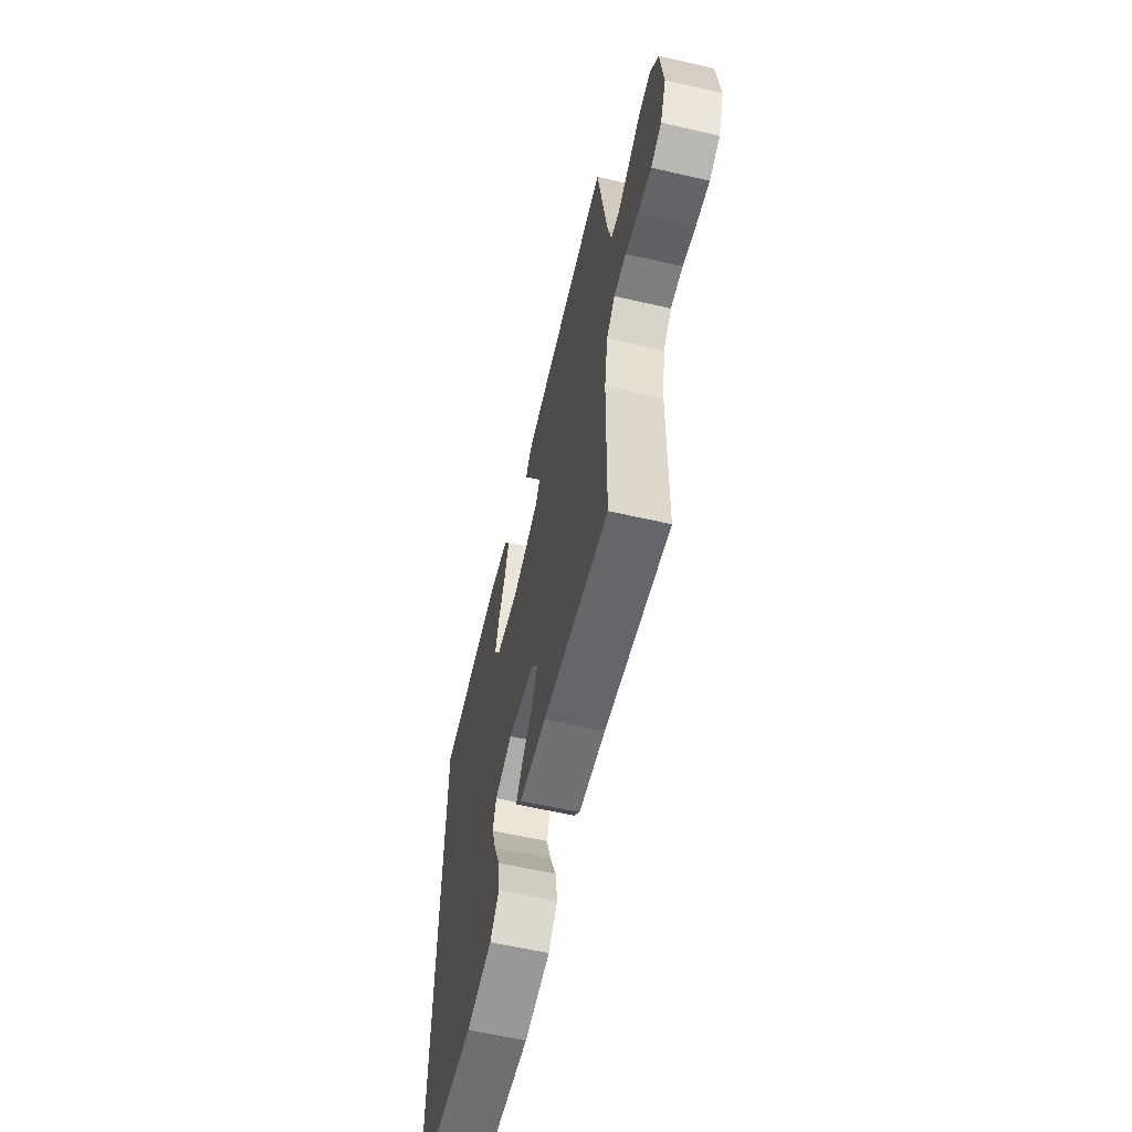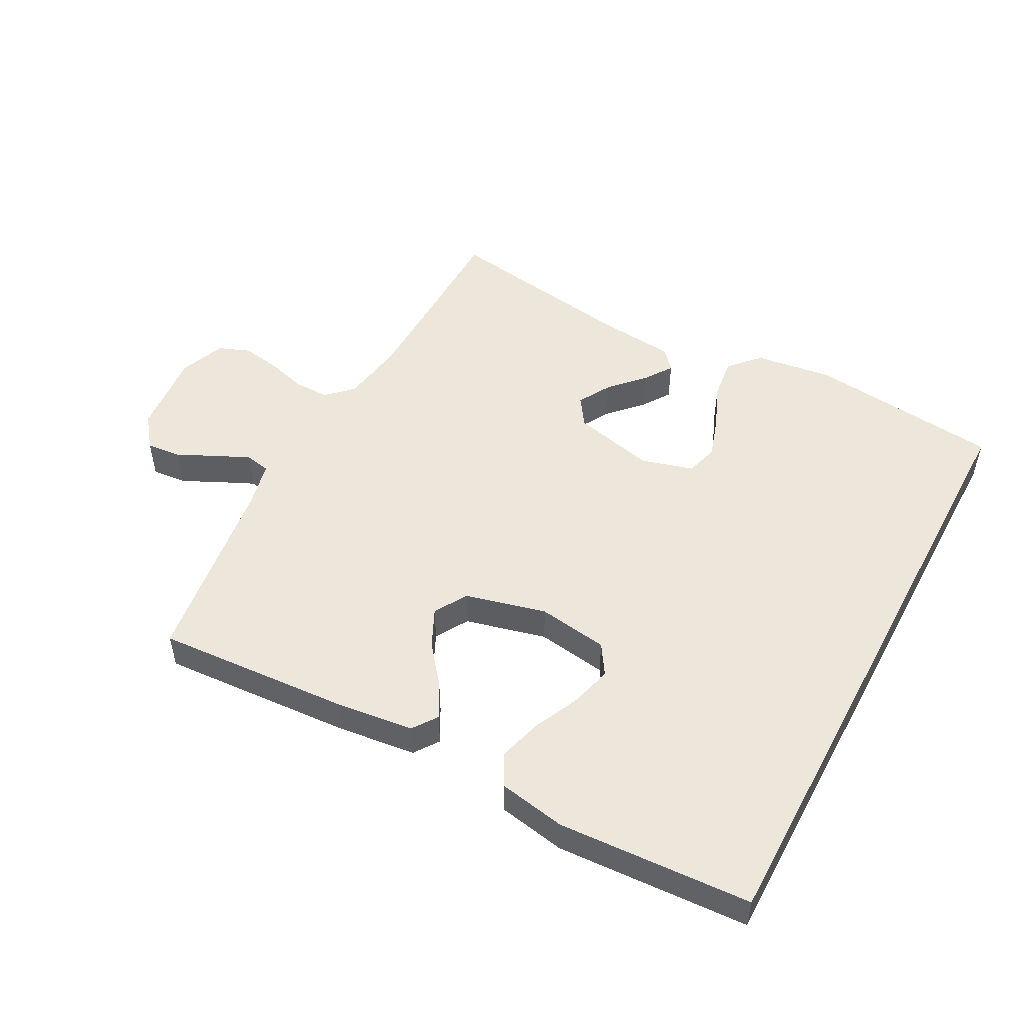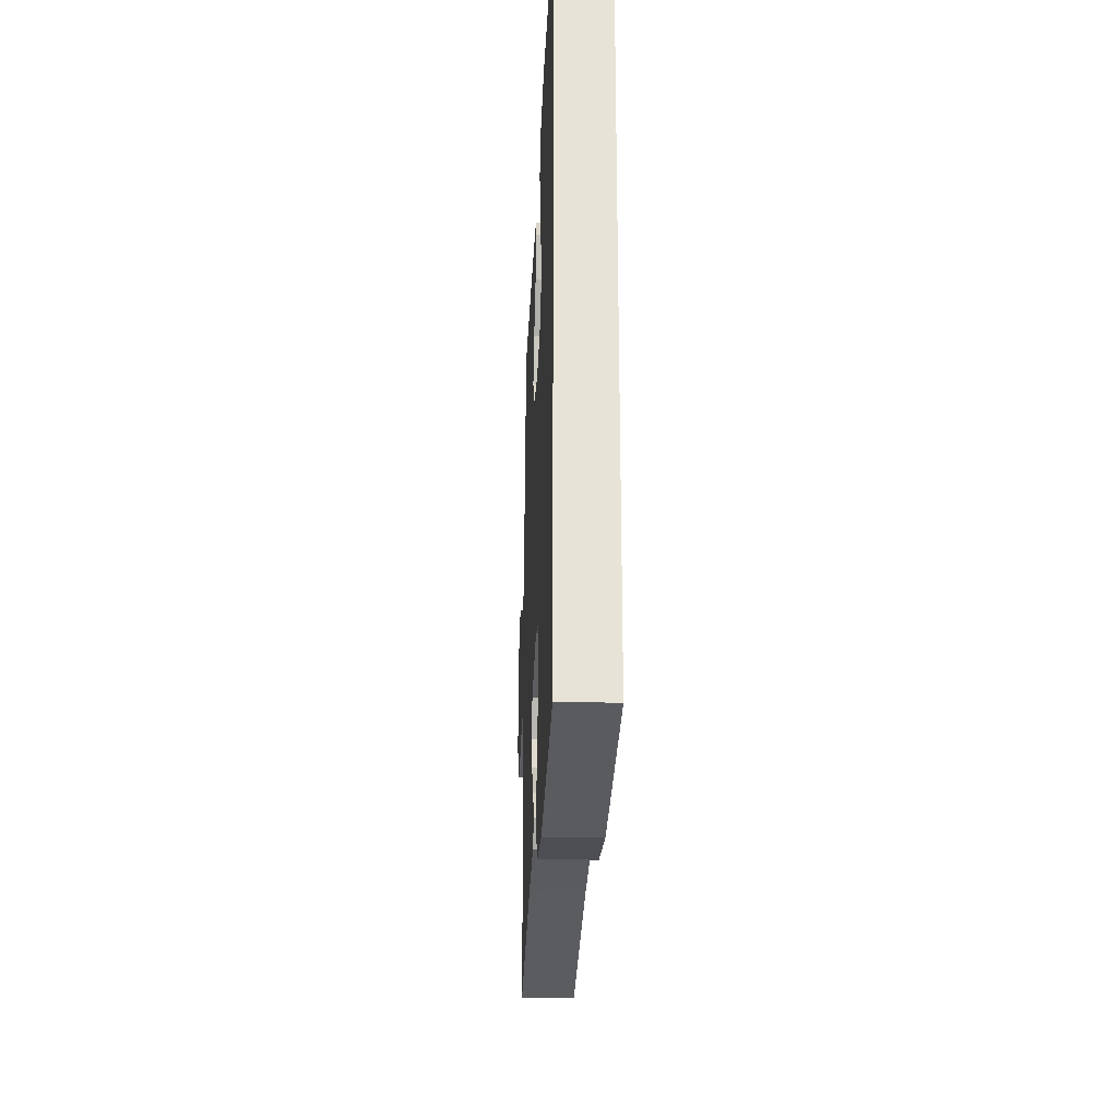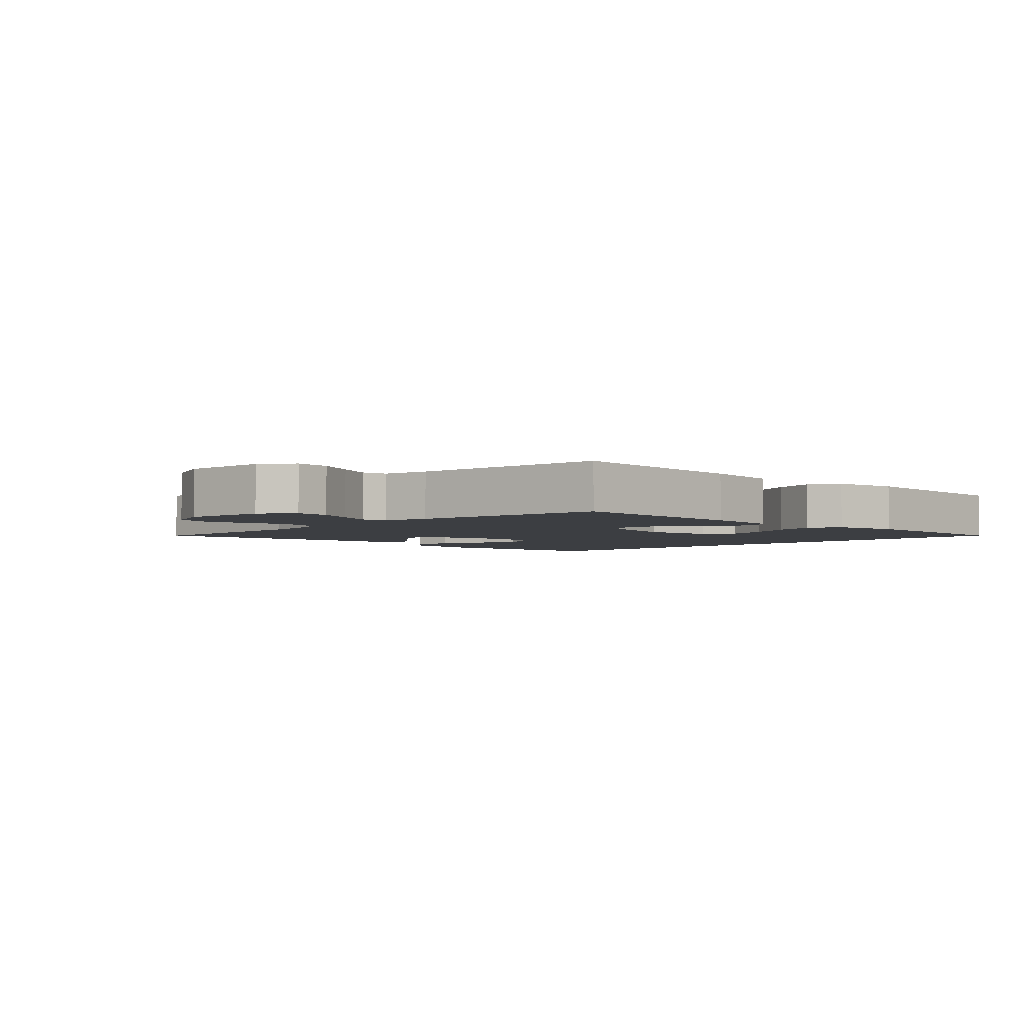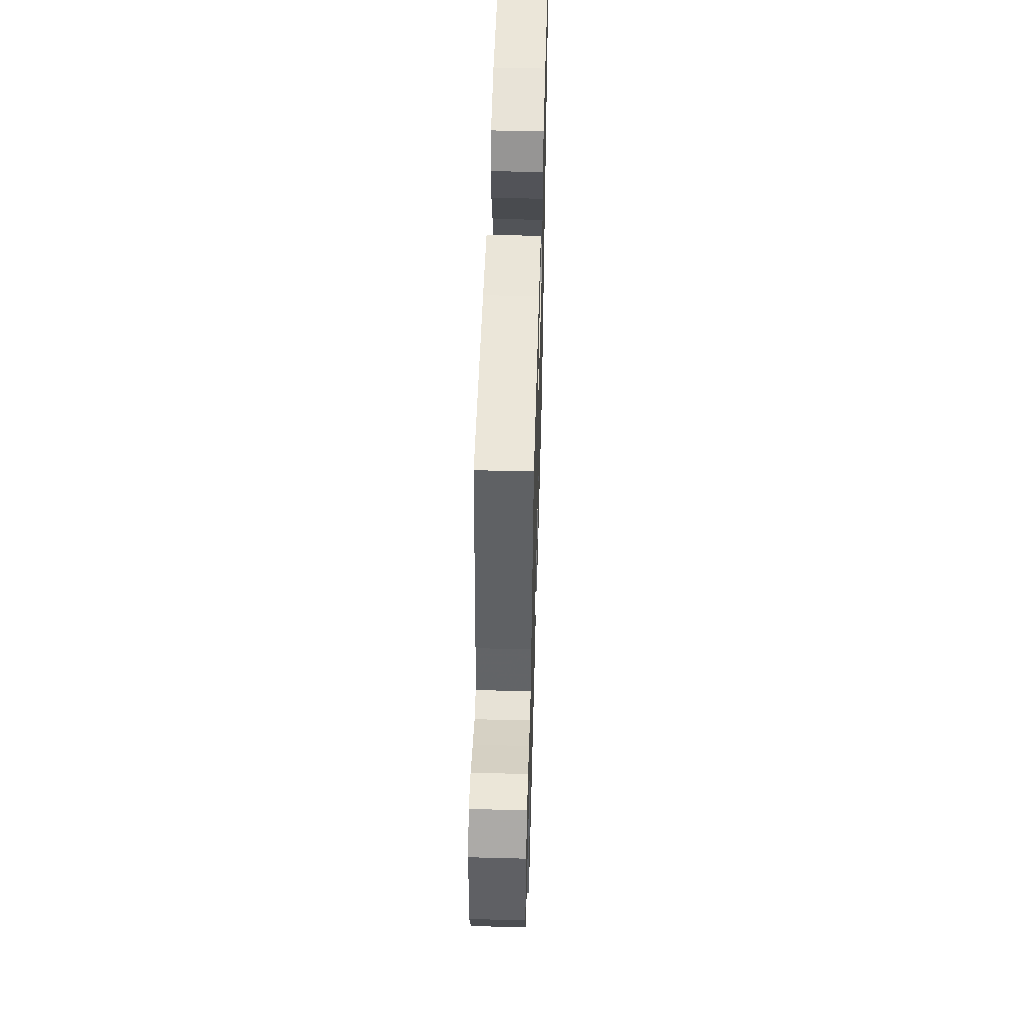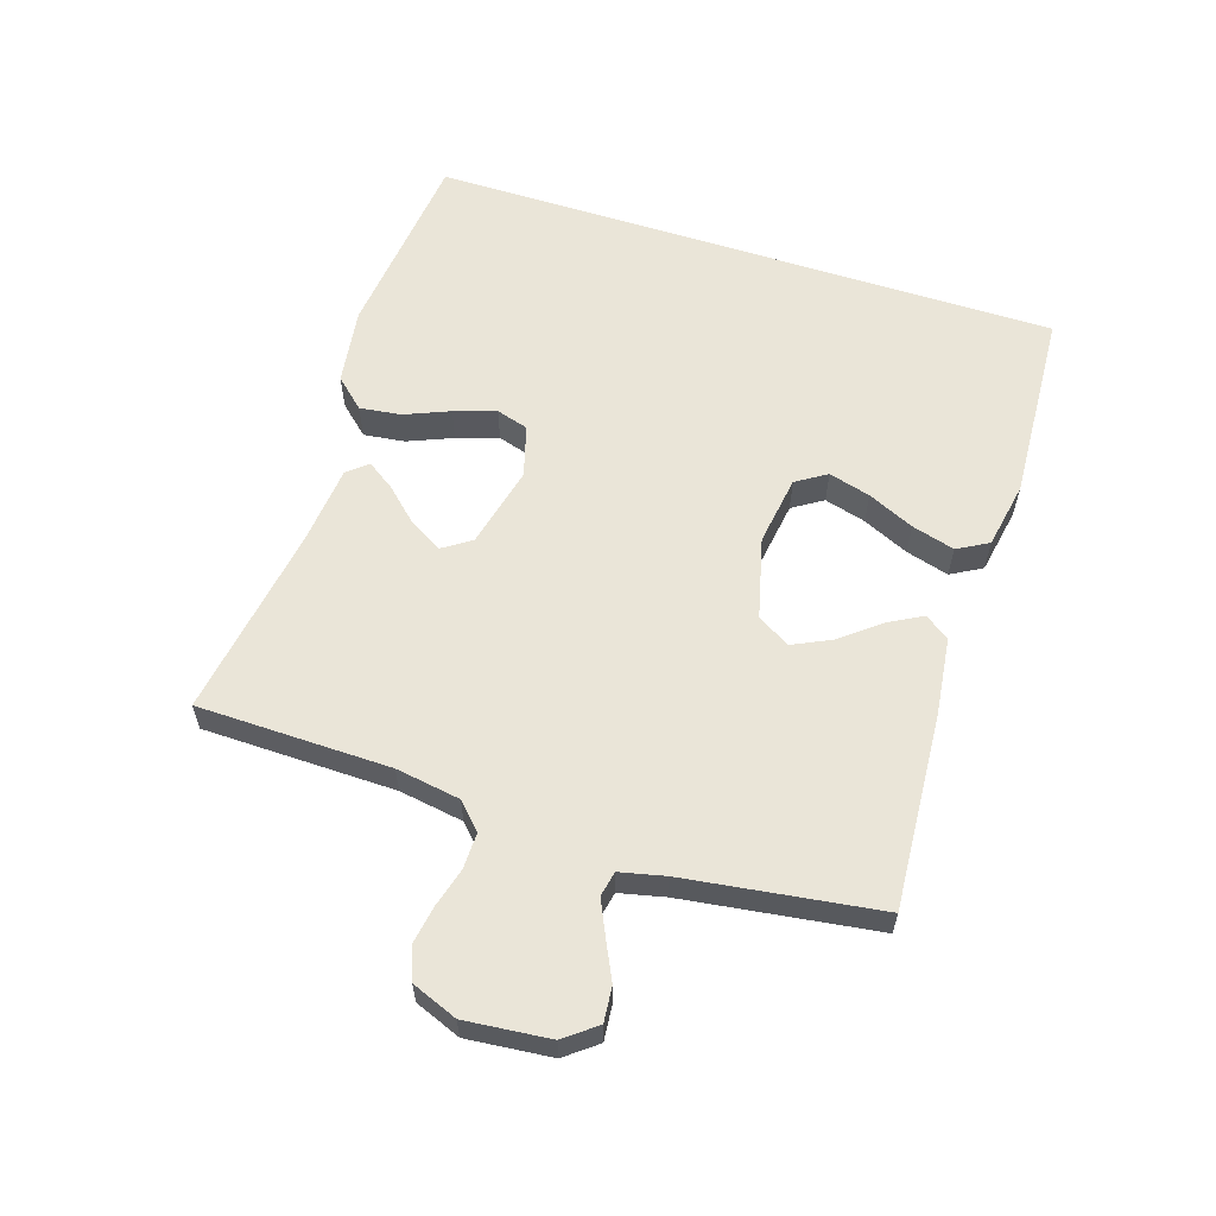
<metadata>
{"format":"obj","ext":"obj","renderer":"f3d","projection":"perspective","resolution":1024,"background":"white","views":[{"elev":-60.7,"azim":-103.2,"up":"+Z"},{"elev":50.9,"azim":28.2,"up":"+Y"},{"elev":-26.4,"azim":87.5,"up":"+Z"},{"elev":-3.4,"azim":-44.5,"up":"+Y"},{"elev":51.6,"azim":-88.4,"up":"+Z"},{"elev":59.6,"azim":-72.1,"up":"+Y"}]}
</metadata>
<code>
v 0.5 0.07 -0.493
v 0.2 0.07 -0.525
v 0.08 0.07 -0.508
v 0.038 0.07 -0.462
v 0.046 0.07 -0.398
v 0.075 0.07 -0.328
v 0.096 0.07 -0.263
v 0.081 0.07 -0.213
v 0 0.07 -0.19
v -0.127 0.07 -0.22
v -0.157 0.07 -0.264
v -0.128 0.07 -0.315
v -0.08 0.07 -0.366
v -0.05 0.07 -0.41
v -0.077 0.07 -0.441
v -0.2 0.07 -0.453
v -0.5 0.07 -0.5
v -0.505 0.07 -0.2
v -0.521 0.07 -0.1
v -0.56 0.07 -0.062
v -0.616 0.07 -0.063
v -0.677 0.07 -0.08
v -0.737 0.07 -0.09
v -0.786 0.07 -0.071
v -0.814 0.07 0
v -0.801 0.07 0.131
v -0.763 0.07 0.18
v -0.709 0.07 0.175
v -0.651 0.07 0.147
v -0.597 0.07 0.122
v -0.558 0.07 0.13
v -0.542 0.07 0.2
v -0.5 0.07 0.5
v -0.2 0.07 0.48
v -0.078 0.07 0.465
v -0.051 0.07 0.427
v -0.08 0.07 0.374
v -0.128 0.07 0.314
v -0.156 0.07 0.255
v -0.126 0.07 0.204
v 0 0.07 0.172
v 0.109 0.07 0.188
v 0.139 0.07 0.235
v 0.121 0.07 0.3
v 0.088 0.07 0.372
v 0.069 0.07 0.439
v 0.096 0.07 0.487
v 0.2 0.07 0.506
v 0.5 0.07 0.489
v 0.5 0 -0.493
v 0.2 0 -0.525
v 0.08 0 -0.508
v 0.038 0 -0.462
v 0.046 0 -0.398
v 0.075 0 -0.328
v 0.096 0 -0.263
v 0.081 0 -0.213
v 0 0 -0.19
v -0.127 0 -0.22
v -0.157 0 -0.264
v -0.128 0 -0.315
v -0.08 0 -0.366
v -0.05 0 -0.41
v -0.077 0 -0.441
v -0.2 0 -0.453
v -0.5 0 -0.5
v -0.505 0 -0.2
v -0.521 0 -0.1
v -0.56 0 -0.062
v -0.616 0 -0.063
v -0.677 0 -0.08
v -0.737 0 -0.09
v -0.786 0 -0.071
v -0.814 0 0
v -0.801 0 0.131
v -0.763 0 0.18
v -0.709 0 0.175
v -0.651 0 0.147
v -0.597 0 0.122
v -0.558 0 0.13
v -0.542 0 0.2
v -0.5 0 0.5
v -0.2 0 0.48
v -0.078 0 0.465
v -0.051 0 0.427
v -0.08 0 0.374
v -0.128 0 0.314
v -0.156 0 0.255
v -0.126 0 0.204
v 0 0 0.172
v 0.109 0 0.188
v 0.139 0 0.235
v 0.121 0 0.3
v 0.088 0 0.372
v 0.069 0 0.439
v 0.096 0 0.487
v 0.2 0 0.506
v 0.5 0 0.489
f 44 45 46 47
f 43 44 47 48
f 35 36 37 38
f 35 38 39
f 32 33 34 35
f 31 32 35 39
f 26 27 28 29
f 26 29 30
f 25 26 30
f 24 25 30 31
f 21 22 23 24
f 16 17 18
f 16 18 19
f 15 16 19
f 12 13 14 15
f 11 12 15 19
f 10 11 19 20
f 3 4 5 6
f 3 6 7
f 2 3 7
f 1 2 7 8
f 43 48 49 1
f 42 43 1 8
f 41 42 8 9
f 40 41 9 10
f 39 40 10 20
f 21 24 31 39
f 20 21 39
f 96 95 94 93
f 97 96 93 92
f 87 86 85 84
f 88 87 84
f 84 83 82 81
f 88 84 81 80
f 78 77 76 75
f 79 78 75
f 79 75 74
f 80 79 74 73
f 73 72 71 70
f 67 66 65
f 68 67 65
f 68 65 64
f 64 63 62 61
f 68 64 61 60
f 69 68 60 59
f 55 54 53 52
f 56 55 52
f 56 52 51
f 57 56 51 50
f 50 98 97 92
f 57 50 92 91
f 58 57 91 90
f 59 58 90 89
f 69 59 89 88
f 88 80 73 70
f 88 70 69
f 1 50 51 2
f 2 51 52 3
f 3 52 53 4
f 4 53 54 5
f 5 54 55 6
f 6 55 56 7
f 7 56 57 8
f 8 57 58 9
f 9 58 59 10
f 10 59 60 11
f 11 60 61 12
f 12 61 62 13
f 13 62 63 14
f 14 63 64 15
f 15 64 65 16
f 16 65 66 17
f 17 66 67 18
f 18 67 68 19
f 19 68 69 20
f 20 69 70 21
f 21 70 71 22
f 22 71 72 23
f 23 72 73 24
f 24 73 74 25
f 25 74 75 26
f 26 75 76 27
f 27 76 77 28
f 28 77 78 29
f 29 78 79 30
f 30 79 80 31
f 31 80 81 32
f 32 81 82 33
f 33 82 83 34
f 34 83 84 35
f 35 84 85 36
f 36 85 86 37
f 37 86 87 38
f 38 87 88 39
f 39 88 89 40
f 40 89 90 41
f 41 90 91 42
f 42 91 92 43
f 43 92 93 44
f 44 93 94 45
f 45 94 95 46
f 46 95 96 47
f 47 96 97 48
f 48 97 98 49
f 49 98 50 1

</code>
